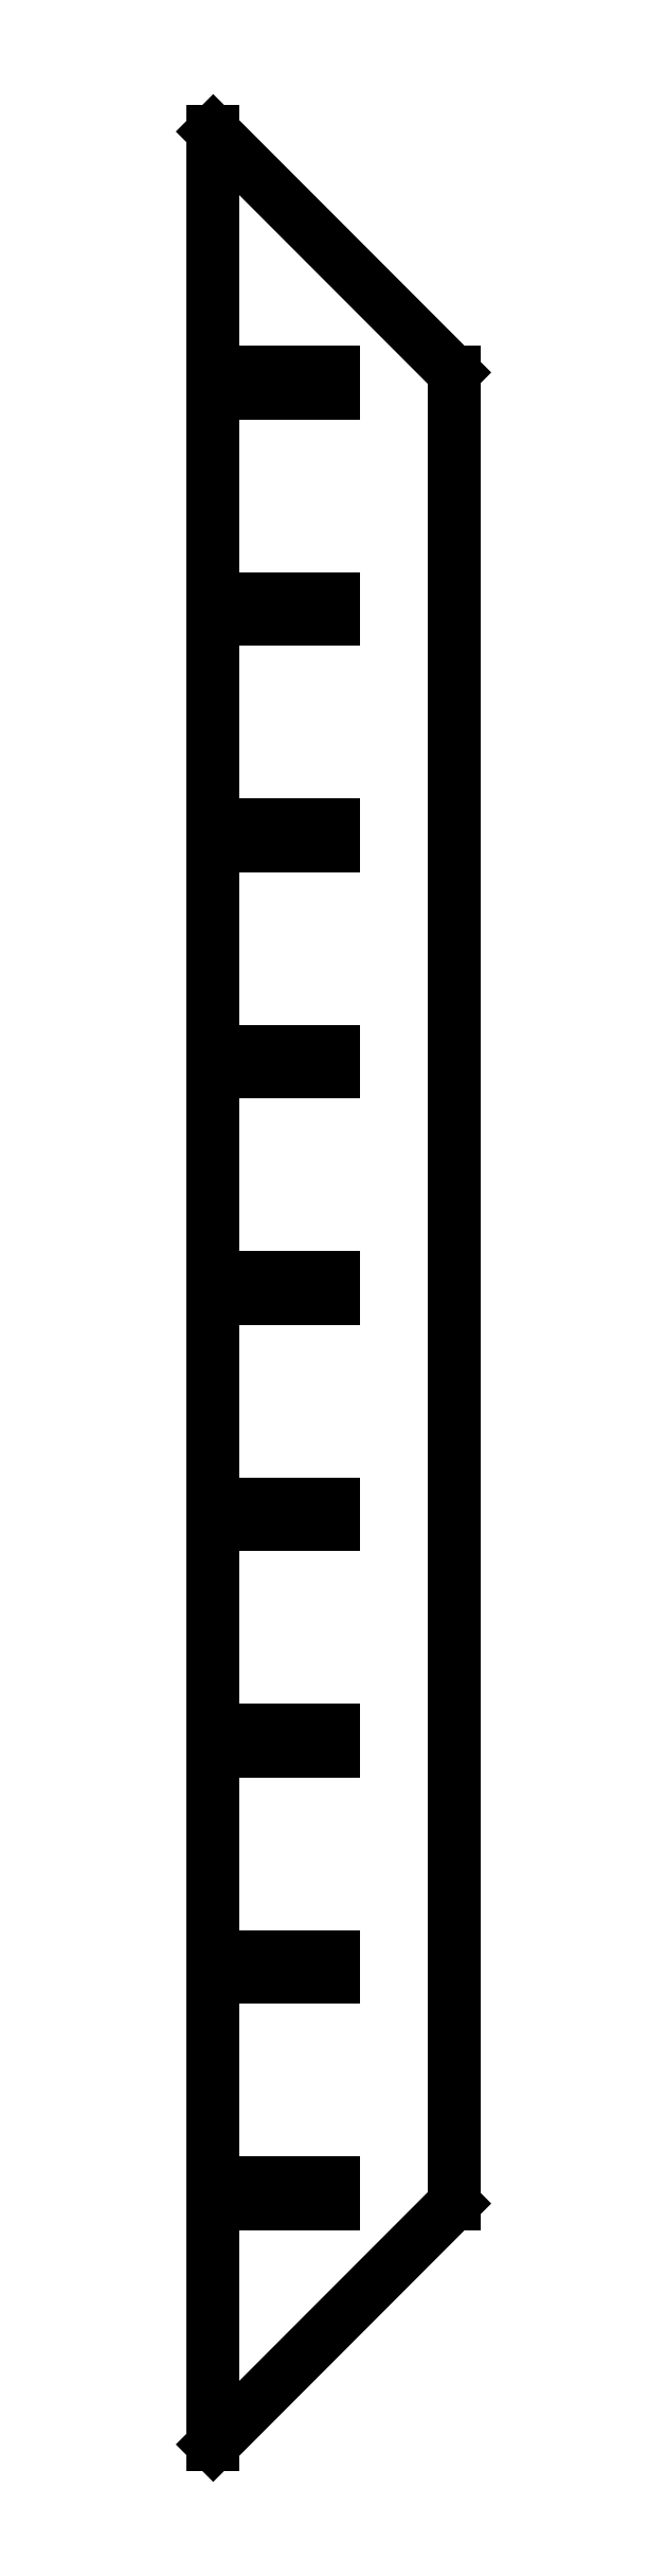
<metadata>
{"format":"dxf","ext":"dxf","renderer":"ezdxf+matplotlib","layout":"modelspace","background":"white","min_lineweight":24,"dpi":150}
</metadata>
<code>
0
SECTION
2
ENTITIES
0
LINE
8
0
10
0
20
35
30
0
11
17.5
21
35
31
0
0
LINE
8
0
10
17.5
20
35
30
0
11
17.5
21
38
31
0
0
LINE
8
0
10
17.5
20
38
30
0
11
0
21
38
31
0
0
LINE
8
0
10
0
20
0
30
0
11
0
21
336
31
0
0
LINE
8
0
10
0
20
0
30
0
11
35
21
35
31
0
0
LINE
8
0
10
35
20
35
30
0
11
35
21
301
31
0
0
LINE
8
0
10
35
20
301
30
0
11
0
21
336
31
0
0
LINE
8
0
10
0
20
67.87
30
0
11
17.5
21
67.87
31
0
0
LINE
8
0
10
17.5
20
67.87
30
0
11
17.5
21
70.88
31
0
0
LINE
8
0
10
17.5
20
70.88
30
0
11
0
21
70.88
31
0
0
LINE
8
0
10
17.5
20
103.8
30
0
11
0
21
103.8
31
0
0
LINE
8
0
10
0
20
100.7
30
0
11
17.5
21
100.7
31
0
0
LINE
8
0
10
17.5
20
100.7
30
0
11
17.5
21
103.8
31
0
0
LINE
8
0
10
0
20
133.6
30
0
11
17.5
21
133.6
31
0
0
LINE
8
0
10
17.5
20
133.6
30
0
11
17.5
21
136.6
31
0
0
LINE
8
0
10
17.5
20
136.6
30
0
11
0
21
136.6
31
0
0
LINE
8
0
10
0
20
166.5
30
0
11
17.5
21
166.5
31
0
0
LINE
8
0
10
17.5
20
166.5
30
0
11
17.5
21
169.5
31
0
0
LINE
8
0
10
17.5
20
169.5
30
0
11
0
21
169.5
31
0
0
LINE
8
0
10
0
20
199.4
30
0
11
17.5
21
199.4
31
0
0
LINE
8
0
10
17.5
20
199.4
30
0
11
17.5
21
202.4
31
0
0
LINE
8
0
10
17.5
20
202.4
30
0
11
0
21
202.4
31
0
0
LINE
8
0
10
17.5
20
235.3
30
0
11
0
21
235.3
31
0
0
LINE
8
0
10
0
20
232.2
30
0
11
17.5
21
232.2
31
0
0
LINE
8
0
10
17.5
20
232.2
30
0
11
17.5
21
235.3
31
0
0
LINE
8
0
10
17.5
20
268.1
30
0
11
0
21
268.1
31
0
0
LINE
8
0
10
17.5
20
265.1
30
0
11
17.5
21
268.1
31
0
0
LINE
8
0
10
0
20
265.1
30
0
11
17.5
21
265.1
31
0
0
LINE
8
0
10
17.5
20
301
30
0
11
0
21
301
31
0
0
LINE
8
0
10
0
20
298
30
0
11
17.5
21
298
31
0
0
LINE
8
0
10
17.5
20
298
30
0
11
17.5
21
301
31
0
0
ENDSEC
0
EOF

</code>
